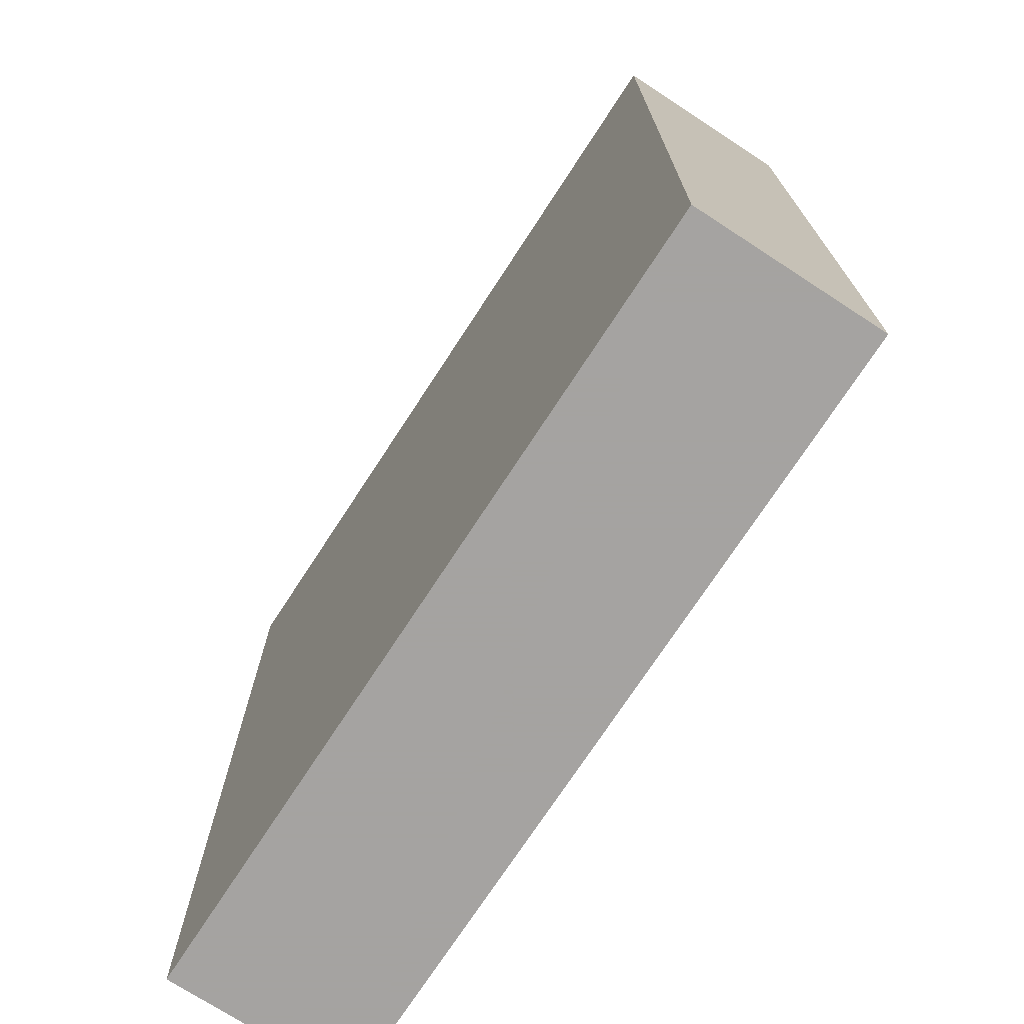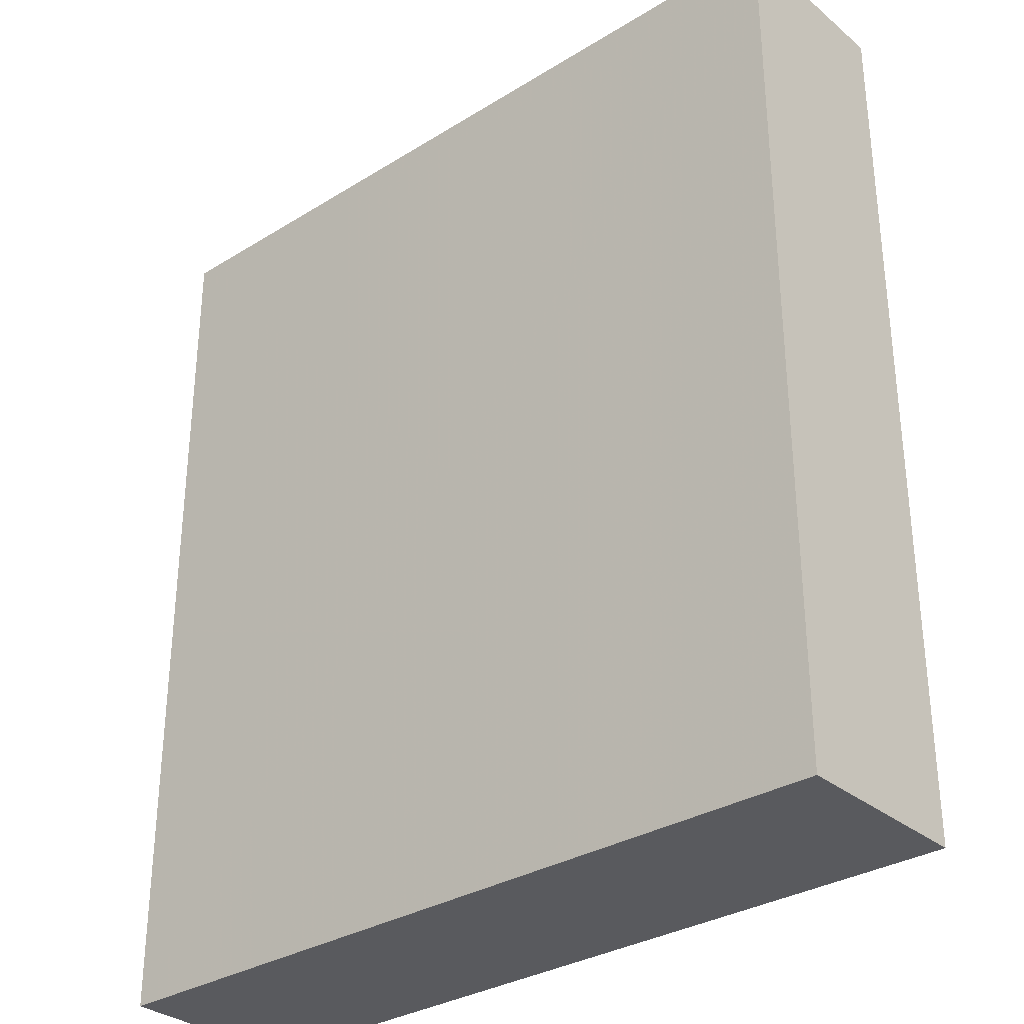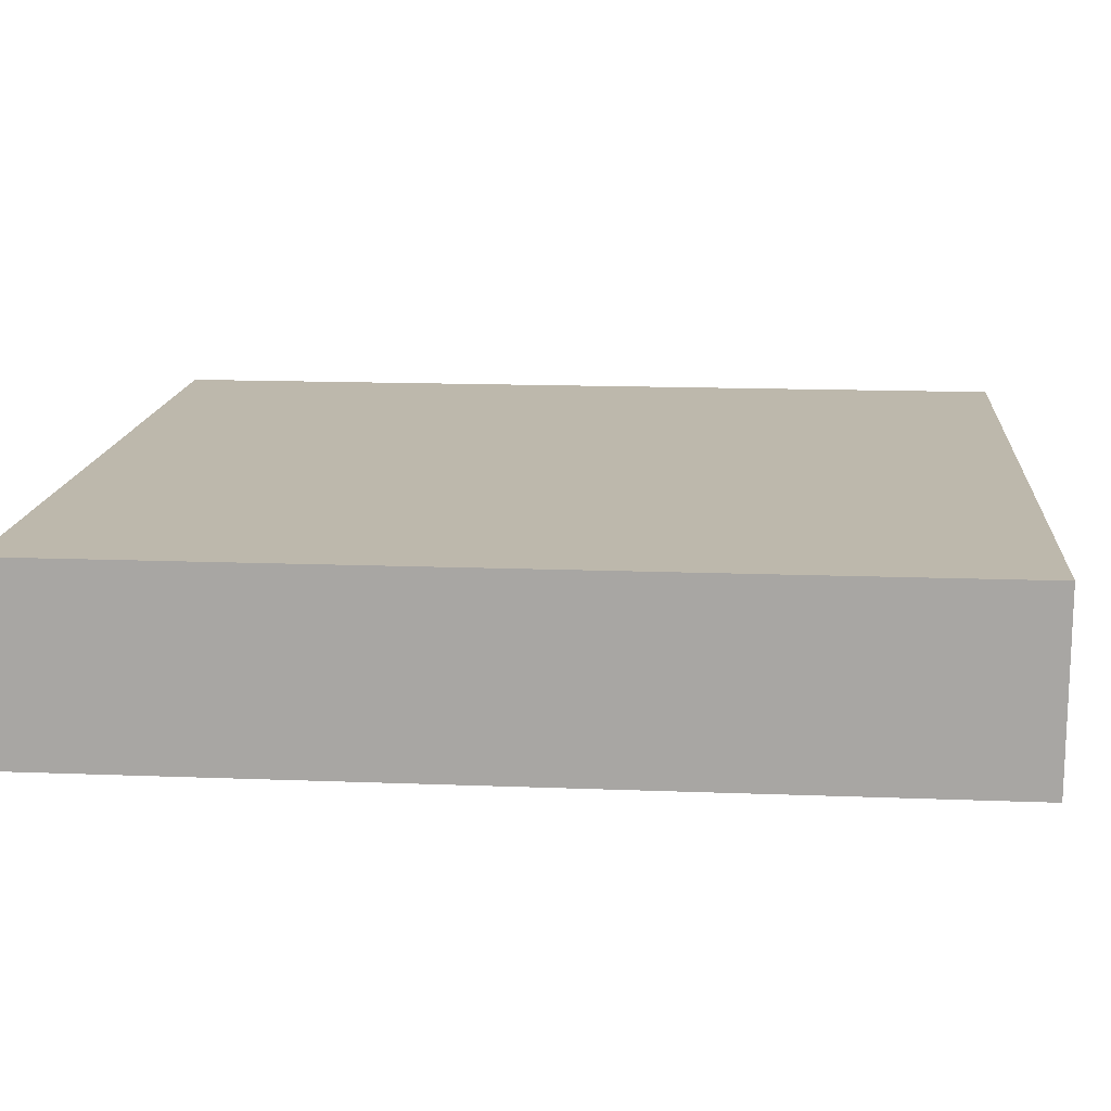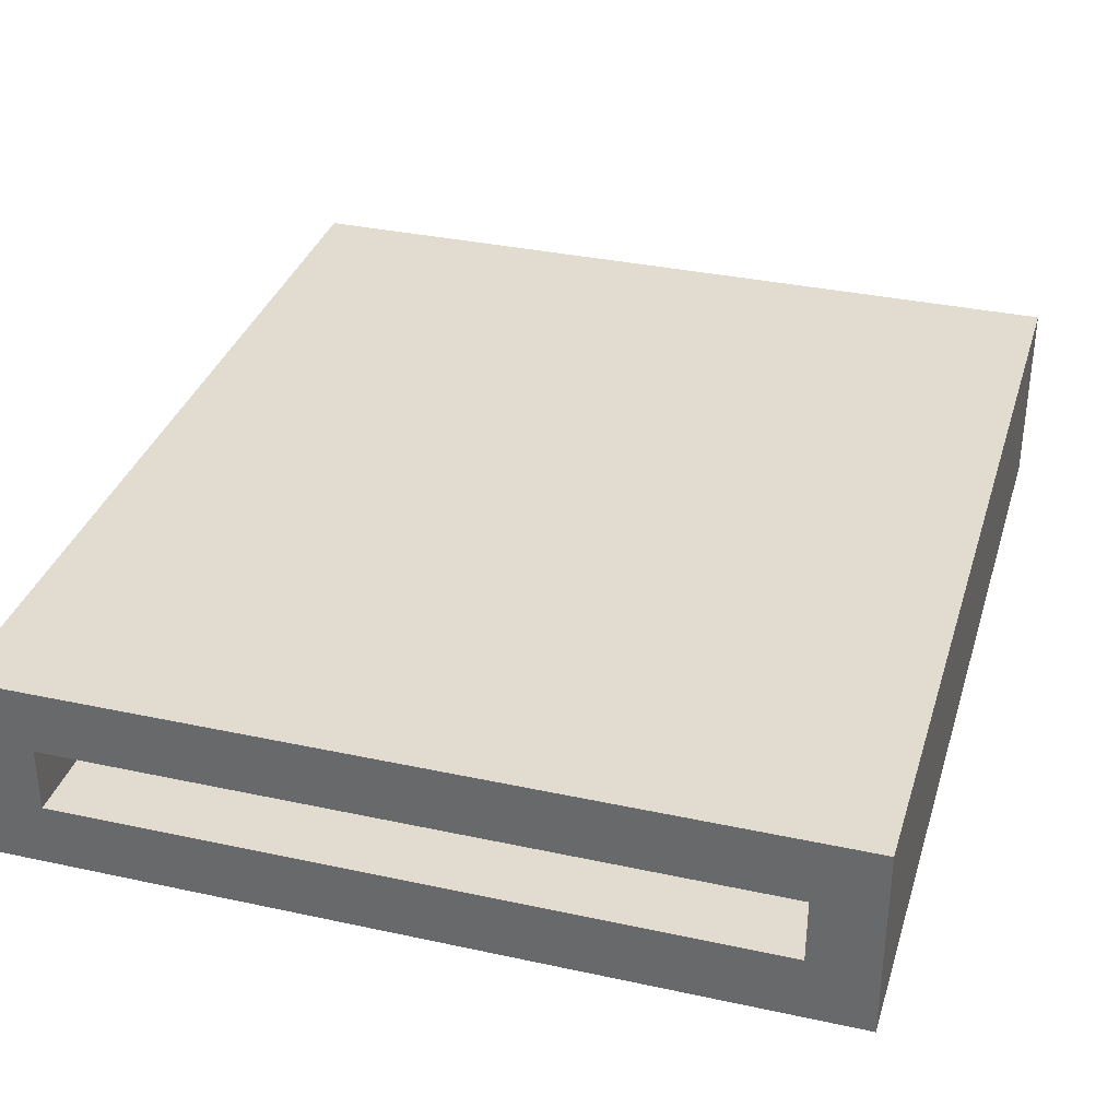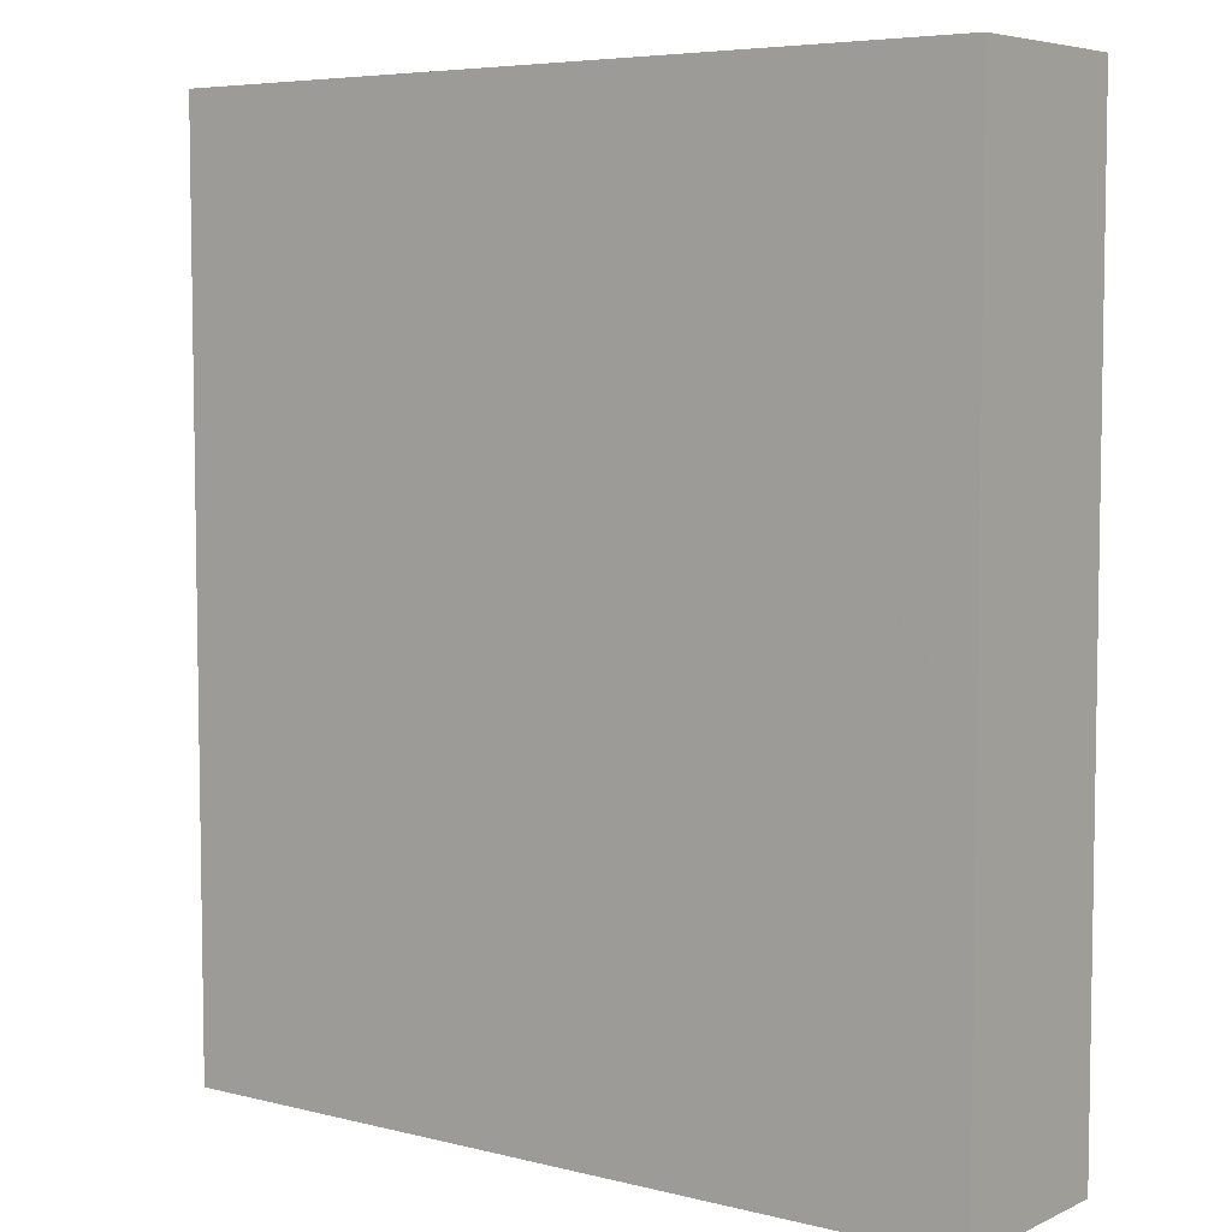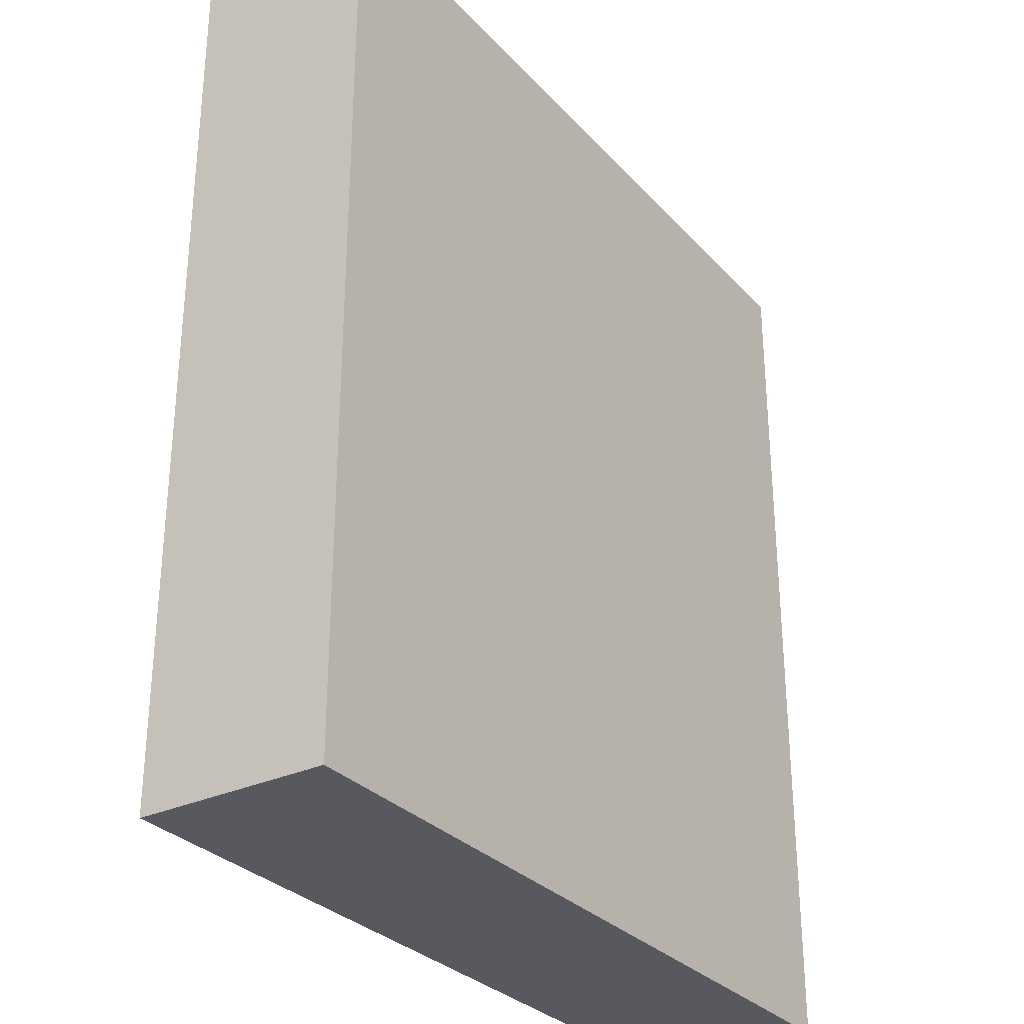
<metadata>
{"format":"obj","ext":"obj","renderer":"f3d","projection":"perspective","resolution":1024,"background":"white","views":[{"elev":-73.1,"azim":-123.1,"up":"+Z"},{"elev":-31.8,"azim":41.0,"up":"+Z"},{"elev":14.8,"azim":94.8,"up":"+Y"},{"elev":34.3,"azim":16.3,"up":"+Y"},{"elev":5.9,"azim":-143.1,"up":"+Z"},{"elev":-30.3,"azim":123.9,"up":"+Z"}]}
</metadata>
<code>
v 0.805 0 1
v -0.15 0.075 0.925
v 0.805 0.15 1
v 0.805 -0.15 0.925
v 0.805 0.3 0.925
v 1.61 0 0
v 1.76 0.075 0.925
v -0.15 -0.15 -0.15
v 0 0.15 0
v 1.76 0.3 -0.15
v -0.15 0.3 2
v 1.61 0.15 2
v 1.61 0.15 0
v 0 0 0
v -0.15 -0.15 2
v 1.61 0 2
v 0 0.15 2
v 1.76 0.3 2
v 0 0 2
v -0.15 0.3 -0.15
v 1.76 -0.15 2
v 1.76 -0.15 -0.15
f 16 1 19
f 11 2 15
f 20 2 11
f 18 5 11
f 10 5 18
f 21 7 18
f 22 7 21
f 18 12 21
f 7 10 18
f 9 3 17
f 9 13 3
f 14 9 19
f 3 13 12
f 13 6 12
f 17 3 12
f 8 22 4
f 16 21 12
f 8 20 22
f 16 12 6
f 5 20 11
f 21 16 15
f 1 14 19
f 6 14 1
f 8 4 15
f 6 1 16
f 17 11 19
f 11 17 18
f 19 15 16
f 15 19 11
f 12 18 17
f 17 19 9
f 10 22 20
f 4 22 21
f 22 10 7
f 15 4 21
f 9 14 13
f 10 20 5
f 20 8 2
f 2 8 15
f 6 13 14

</code>
